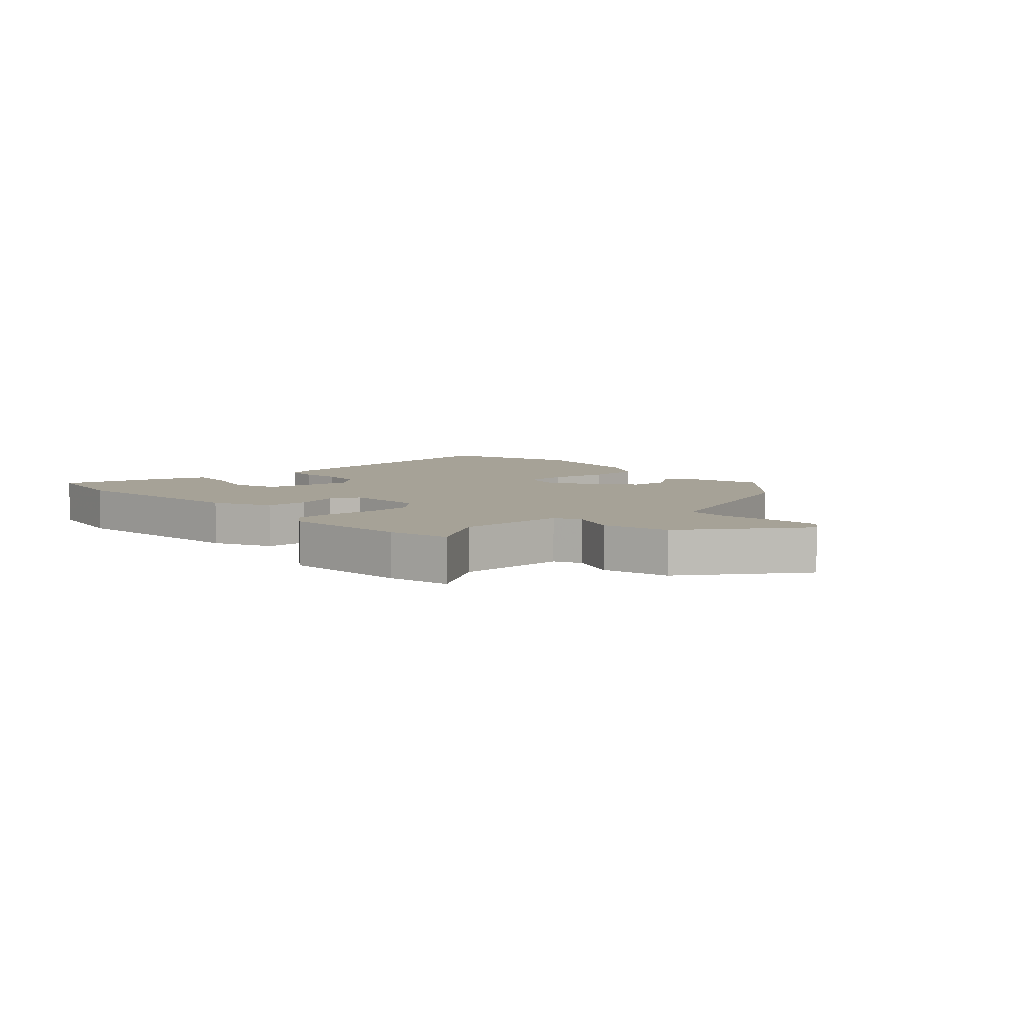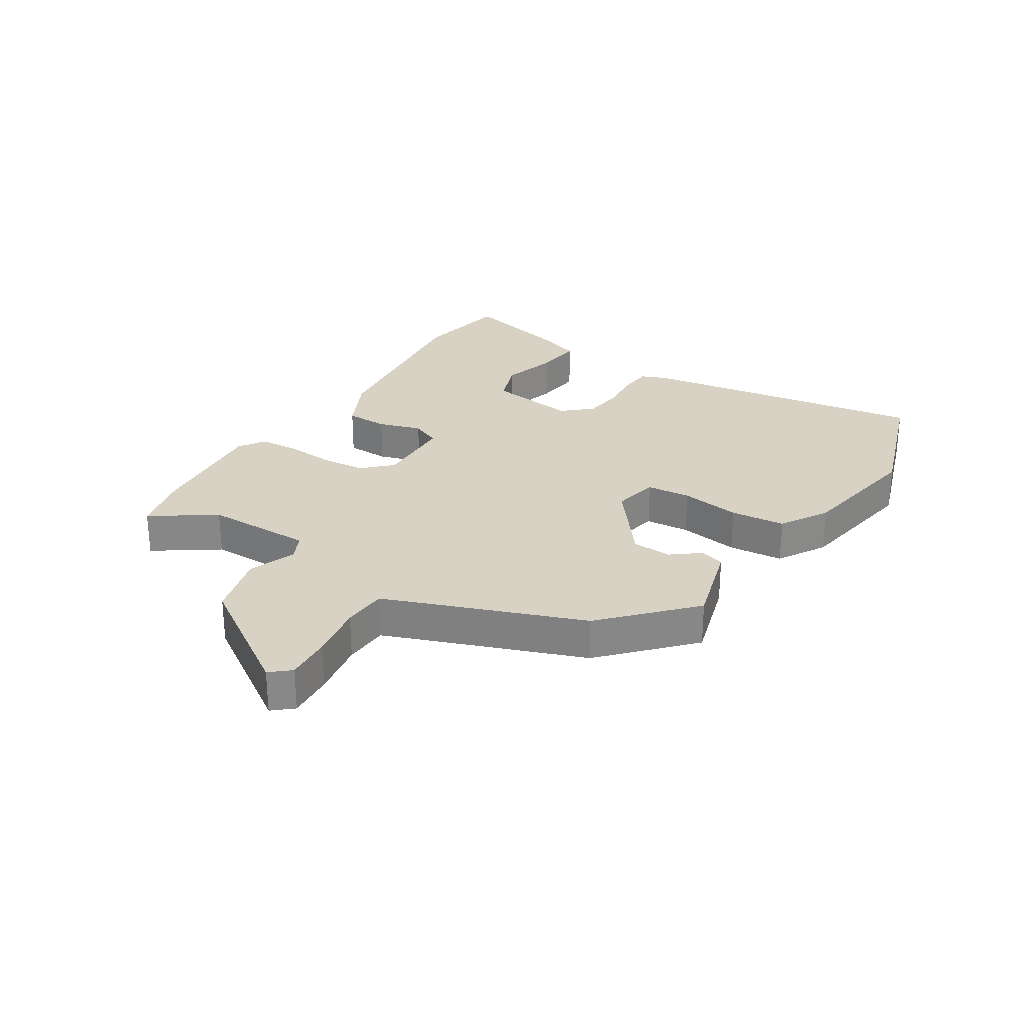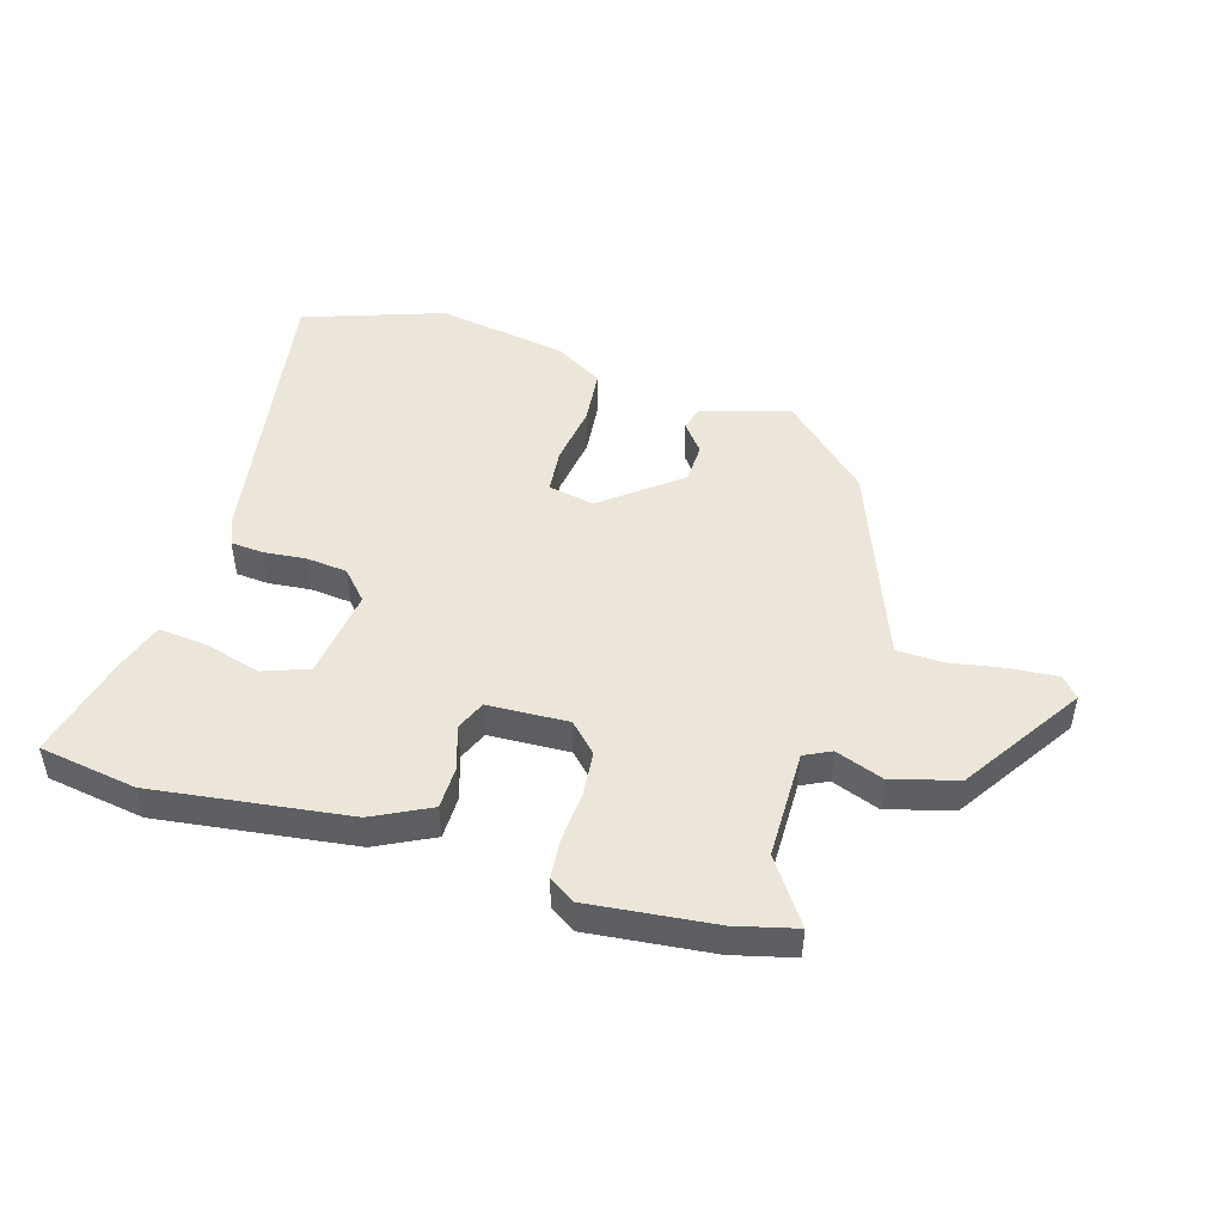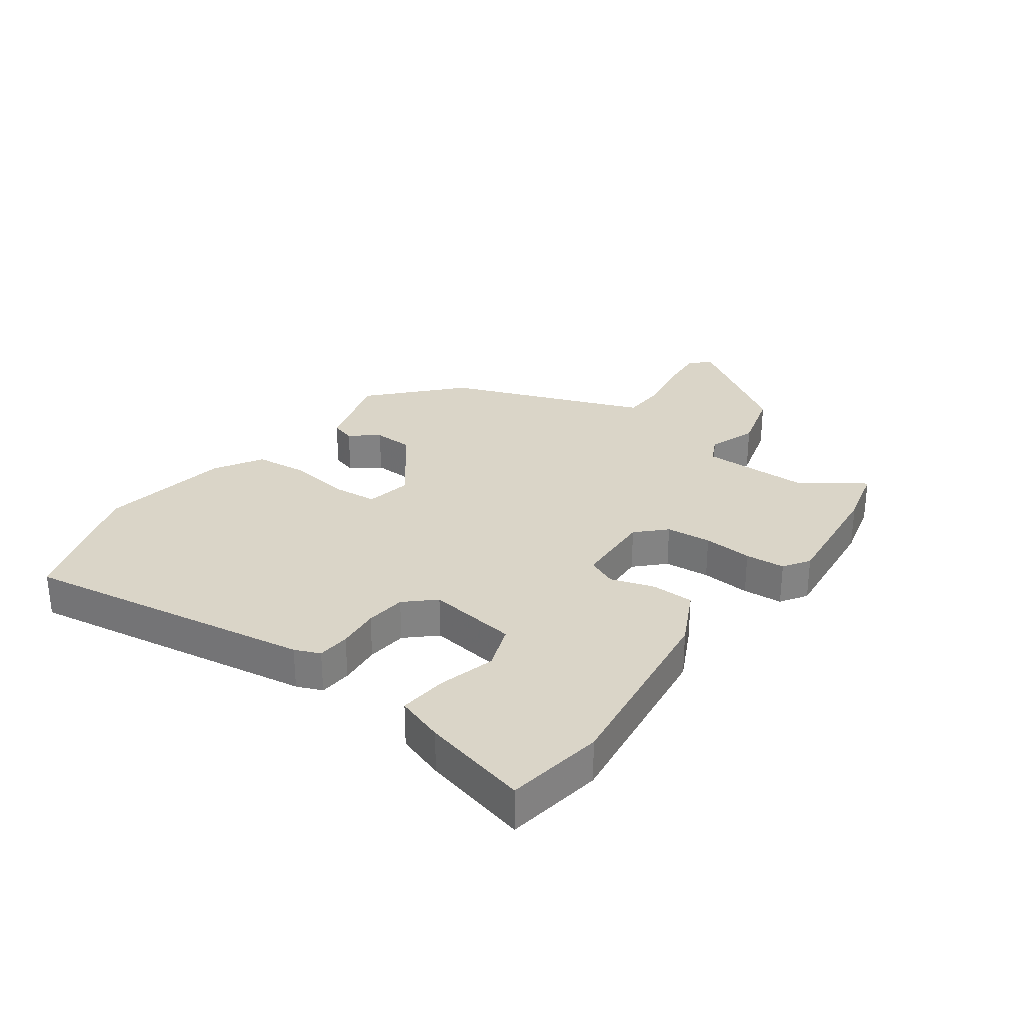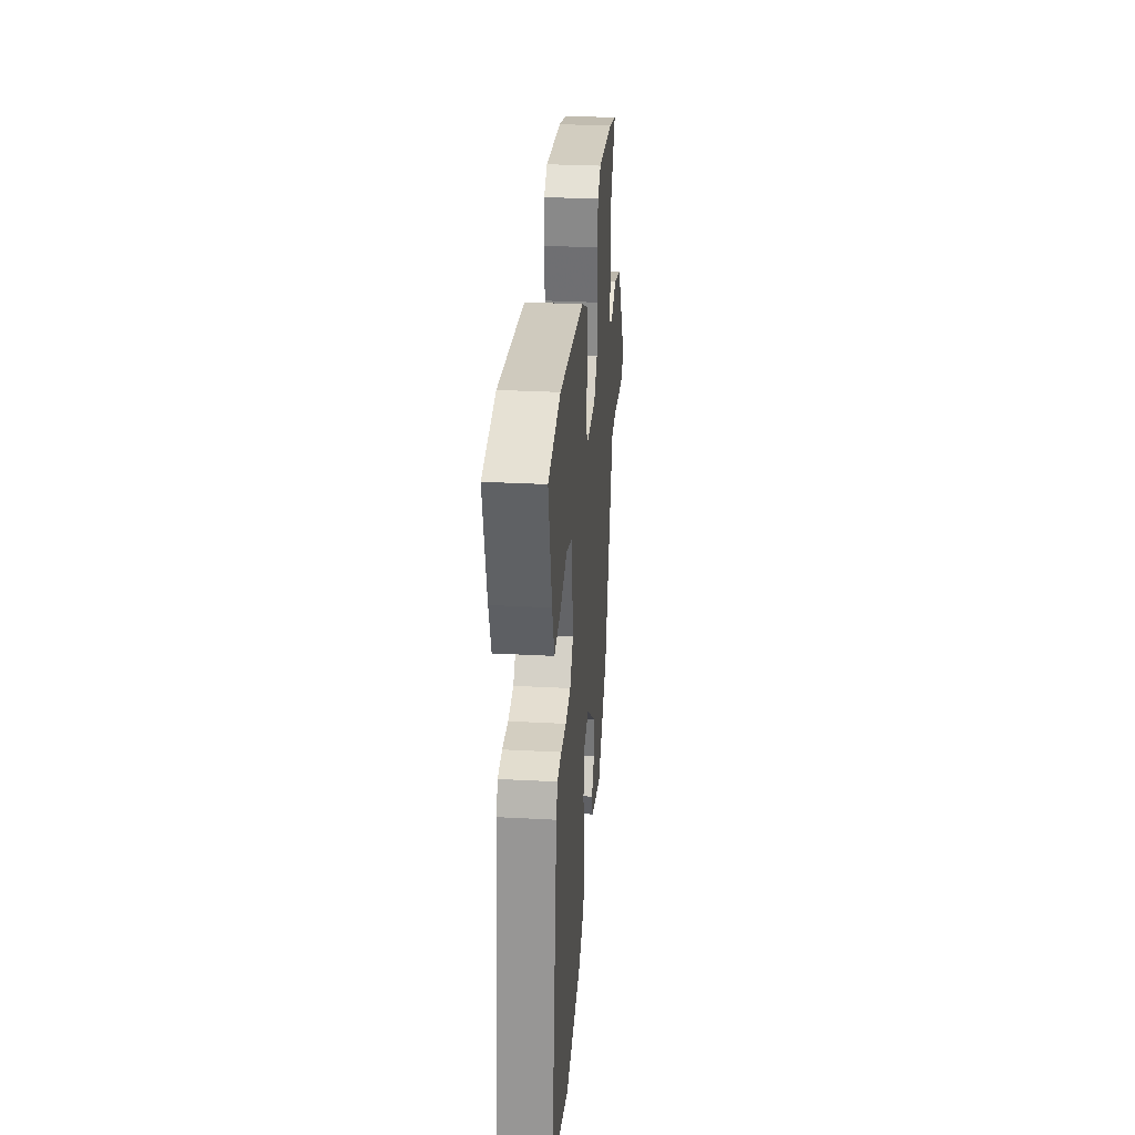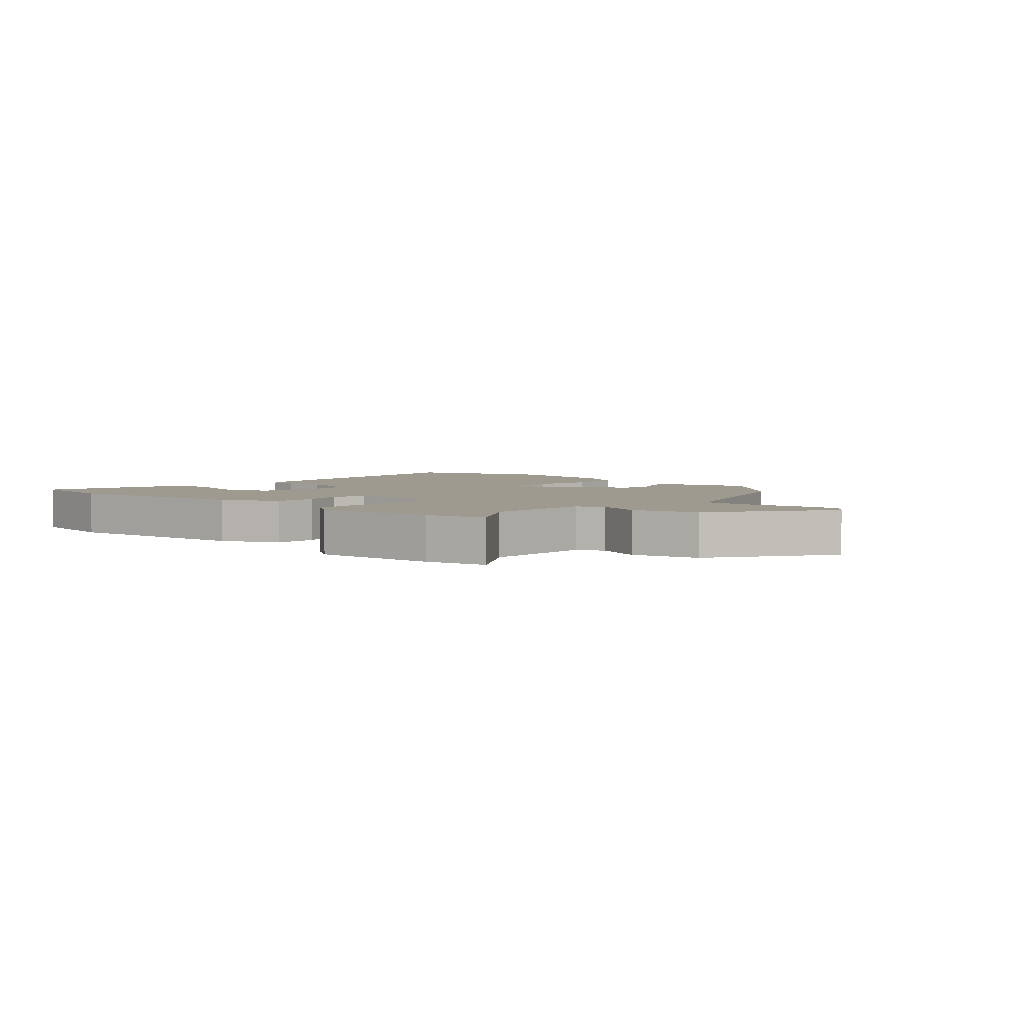
<metadata>
{"format":"obj","ext":"obj","renderer":"f3d","projection":"perspective","resolution":1024,"background":"white","views":[{"elev":6.4,"azim":47.7,"up":"+Y"},{"elev":27.7,"azim":121.9,"up":"+Y"},{"elev":48.1,"azim":15.9,"up":"+Y"},{"elev":29.3,"azim":-54.7,"up":"+Y"},{"elev":29.8,"azim":-85.5,"up":"+Z"},{"elev":3.8,"azim":42.5,"up":"+Y"}]}
</metadata>
<code>
v -0.57 0.07 0.488
v -0.409 0.07 0.516
v -0.086 0.07 0.478
v 0.009 0.07 0.432
v 0.011 0.07 0.361
v -0.011 0.07 0.289
v 0.011 0.07 0.24
v 0.144 0.07 0.236
v 0.189 0.07 0.282
v 0.195 0.07 0.357
v 0.188 0.07 0.438
v 0.192 0.07 0.504
v 0.235 0.07 0.533
v 0.441 0.07 0.514
v 0.542 0.07 0.49
v 0.471 0.07 0.385
v 0.472 0.07 0.206
v 0.516 0.07 0.185
v 0.595 0.07 0.215
v 0.703 0.07 0.186
v 0.834 0.07 -0.008
v 0.806 0.07 -0.041
v 0.729 0.07 -0.036
v 0.635 0.07 -0.021
v 0.561 0.07 -0.025
v 0.541 0.07 -0.078
v 0.44 0.07 -0.353
v 0.301 0.07 -0.485
v 0.156 0.07 -0.444
v 0.144 0.07 -0.404
v 0.18 0.07 -0.357
v 0.177 0.07 -0.291
v 0.05 0.07 -0.194
v -0.026 0.07 -0.21
v -0.032 0.07 -0.284
v -0.016 0.07 -0.383
v -0.024 0.07 -0.474
v -0.103 0.07 -0.522
v -0.318 0.07 -0.56
v -0.549 0.07 -0.484
v -0.478 0.07 -0.002
v -0.461 0.07 0.04
v -0.407 0.07 0.045
v -0.337 0.07 0.039
v -0.27 0.07 0.047
v -0.227 0.07 0.095
v -0.249 0.07 0.244
v -0.324 0.07 0.27
v -0.418 0.07 0.243
v -0.497 0.07 0.234
v -0.525 0.07 0.313
v -0.57 0 0.488
v -0.409 0 0.516
v -0.086 0 0.478
v 0.009 0 0.432
v 0.011 0 0.361
v -0.011 0 0.289
v 0.011 0 0.24
v 0.144 0 0.236
v 0.189 0 0.282
v 0.195 0 0.357
v 0.188 0 0.438
v 0.192 0 0.504
v 0.235 0 0.533
v 0.441 0 0.514
v 0.542 0 0.49
v 0.471 0 0.385
v 0.472 0 0.206
v 0.516 0 0.185
v 0.595 0 0.215
v 0.703 0 0.186
v 0.834 0 -0.008
v 0.806 0 -0.041
v 0.729 0 -0.036
v 0.635 0 -0.021
v 0.561 0 -0.025
v 0.541 0 -0.078
v 0.44 0 -0.353
v 0.301 0 -0.485
v 0.156 0 -0.444
v 0.144 0 -0.404
v 0.18 0 -0.357
v 0.177 0 -0.291
v 0.05 0 -0.194
v -0.026 0 -0.21
v -0.032 0 -0.284
v -0.016 0 -0.383
v -0.024 0 -0.474
v -0.103 0 -0.522
v -0.318 0 -0.56
v -0.549 0 -0.484
v -0.478 0 -0.002
v -0.461 0 0.04
v -0.407 0 0.045
v -0.337 0 0.039
v -0.27 0 0.047
v -0.227 0 0.095
v -0.249 0 0.244
v -0.324 0 0.27
v -0.418 0 0.243
v -0.497 0 0.234
v -0.525 0 0.313
f 48 49 50 51
f 48 51 1 2
f 47 48 2 3
f 46 47 3 4
f 41 42 43 44
f 41 44 45
f 40 41 45
f 39 40 45 46
f 35 36 37 38
f 34 35 38 39
f 28 29 30 31
f 26 27 28 31
f 25 26 31 32
f 21 22 23 24
f 21 24 25
f 18 19 20 21
f 17 18 21 25
f 13 14 15 16
f 13 16 17
f 10 11 12 13
f 9 10 13 17
f 8 9 17 25
f 46 4 5 6
f 34 39 46 6
f 8 25 32 33
f 7 8 33 34
f 6 7 34
f 102 101 100 99
f 53 52 102 99
f 54 53 99 98
f 55 54 98 97
f 95 94 93 92
f 96 95 92
f 96 92 91
f 97 96 91 90
f 89 88 87 86
f 90 89 86 85
f 82 81 80 79
f 82 79 78 77
f 83 82 77 76
f 75 74 73 72
f 76 75 72
f 72 71 70 69
f 76 72 69 68
f 67 66 65 64
f 68 67 64
f 64 63 62 61
f 68 64 61 60
f 76 68 60 59
f 57 56 55 97
f 57 97 90 85
f 84 83 76 59
f 85 84 59 58
f 85 58 57
f 1 52 53 2
f 2 53 54 3
f 3 54 55 4
f 4 55 56 5
f 5 56 57 6
f 6 57 58 7
f 7 58 59 8
f 8 59 60 9
f 9 60 61 10
f 10 61 62 11
f 11 62 63 12
f 12 63 64 13
f 13 64 65 14
f 14 65 66 15
f 15 66 67 16
f 16 67 68 17
f 17 68 69 18
f 18 69 70 19
f 19 70 71 20
f 20 71 72 21
f 21 72 73 22
f 22 73 74 23
f 23 74 75 24
f 24 75 76 25
f 25 76 77 26
f 26 77 78 27
f 27 78 79 28
f 28 79 80 29
f 29 80 81 30
f 30 81 82 31
f 31 82 83 32
f 32 83 84 33
f 33 84 85 34
f 34 85 86 35
f 35 86 87 36
f 36 87 88 37
f 37 88 89 38
f 38 89 90 39
f 39 90 91 40
f 40 91 92 41
f 41 92 93 42
f 42 93 94 43
f 43 94 95 44
f 44 95 96 45
f 45 96 97 46
f 46 97 98 47
f 47 98 99 48
f 48 99 100 49
f 49 100 101 50
f 50 101 102 51
f 51 102 52 1

</code>
